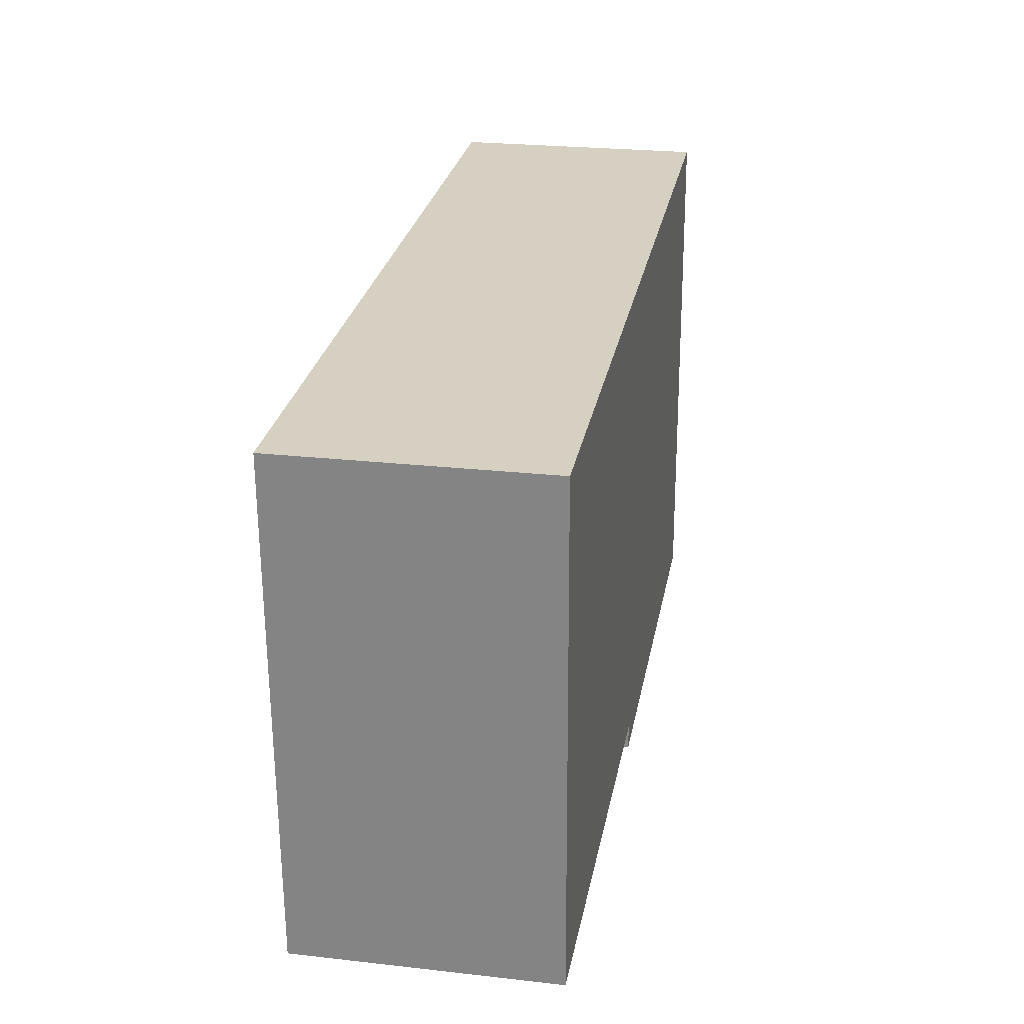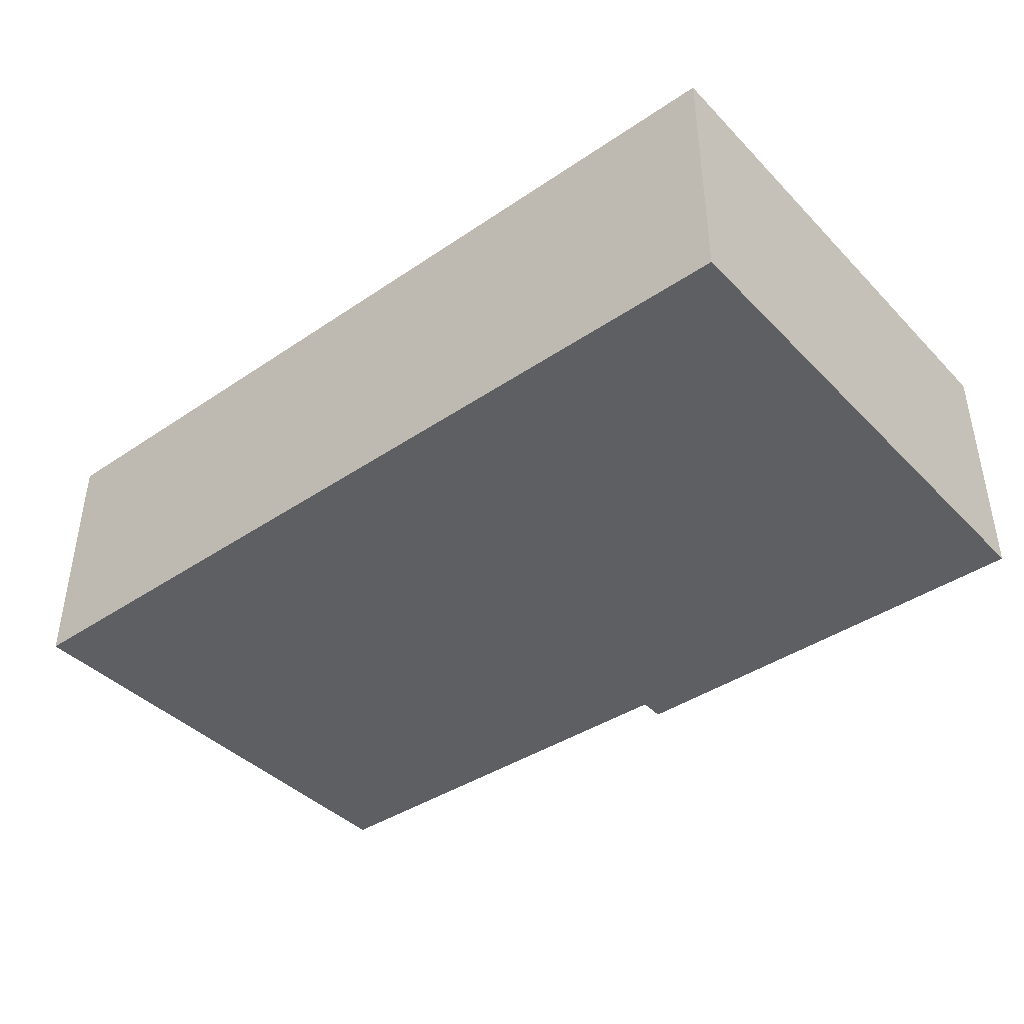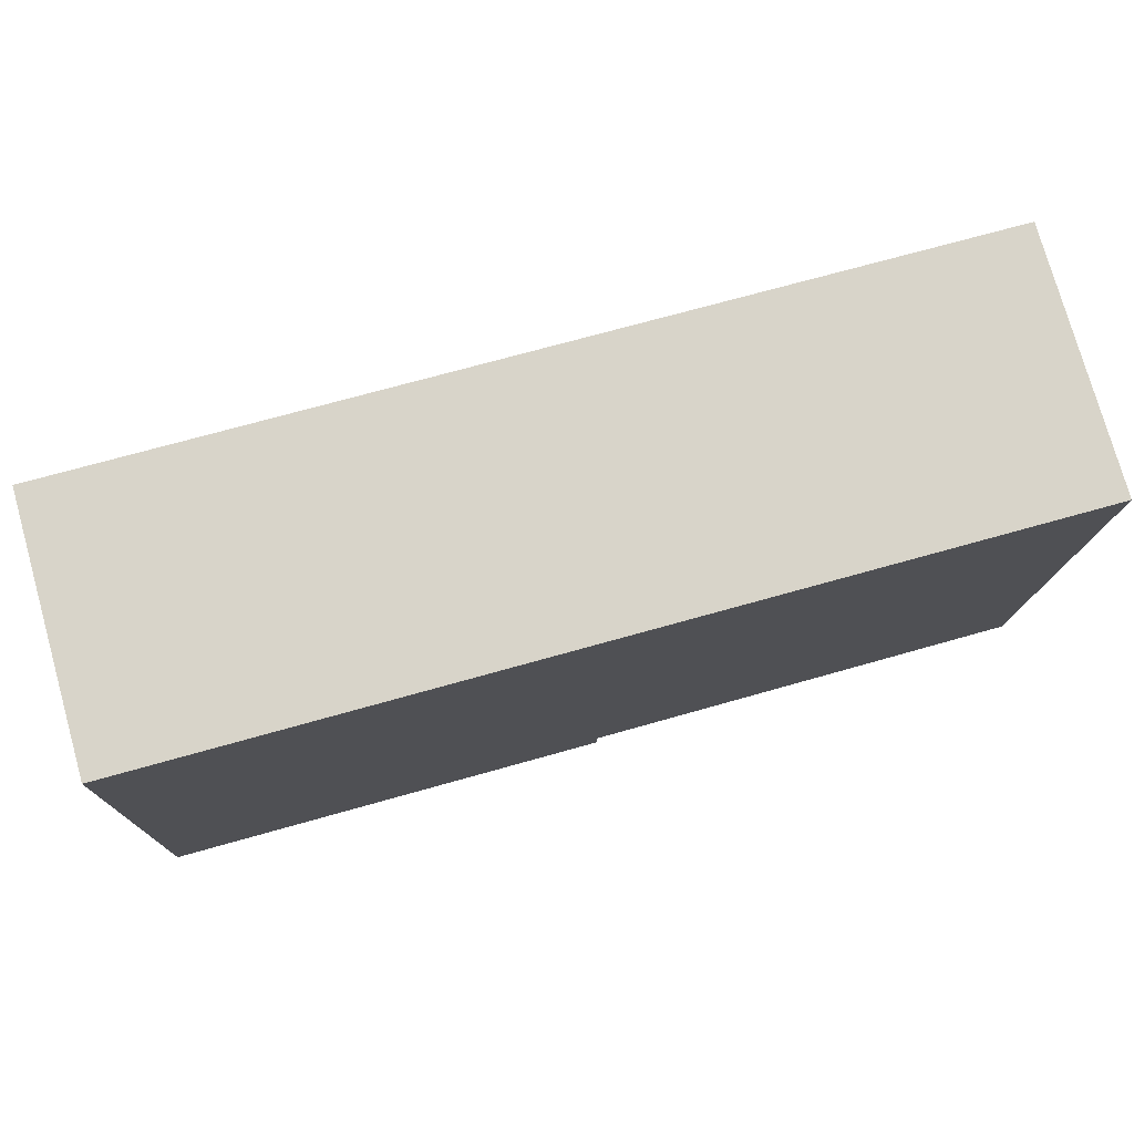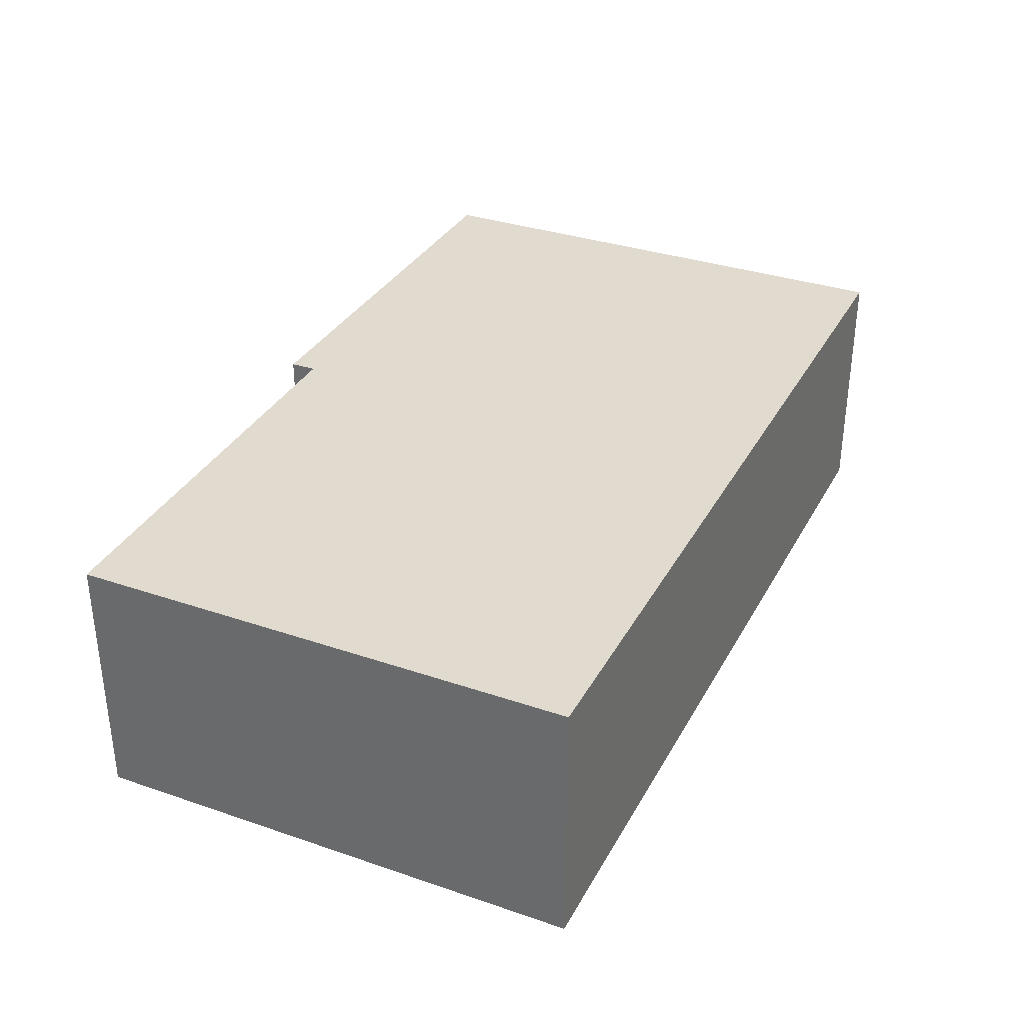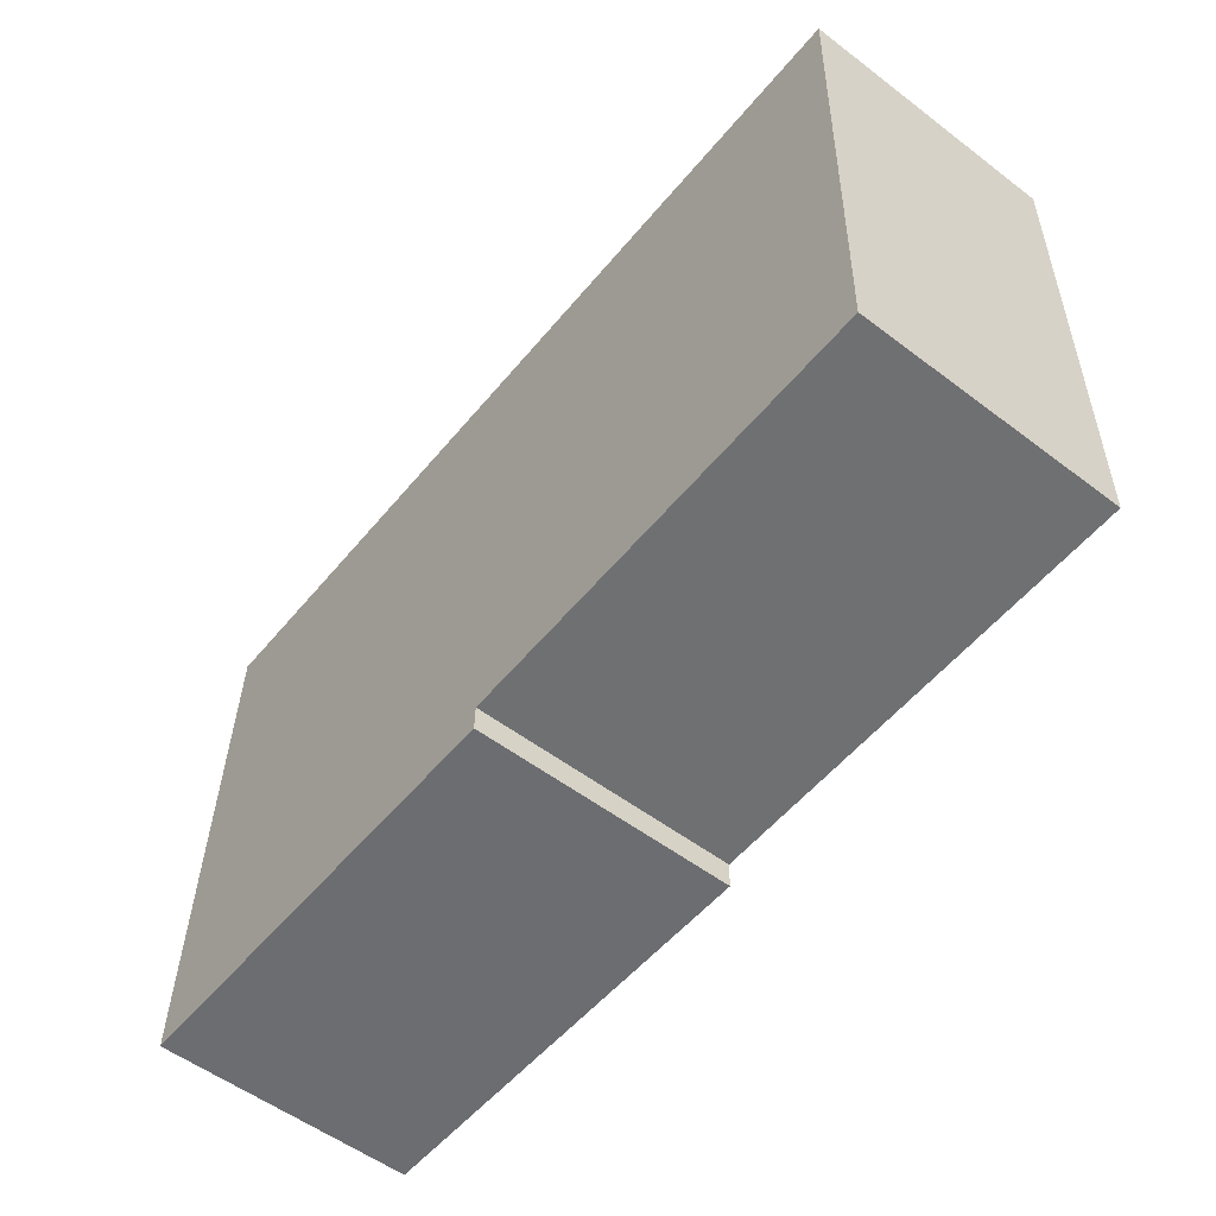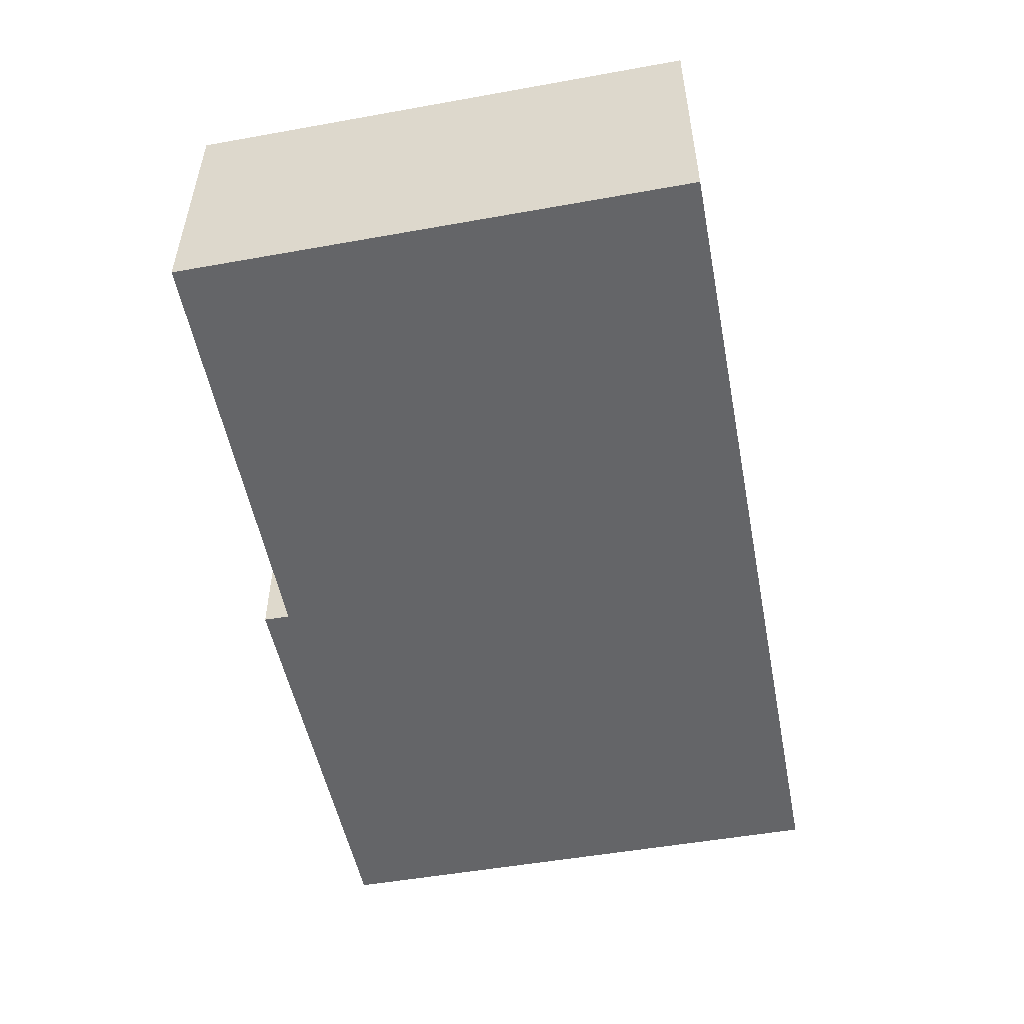
<metadata>
{"format":"obj","ext":"obj","renderer":"f3d","projection":"perspective","resolution":1024,"background":"white","views":[{"elev":25.0,"azim":-79.7,"up":"+Z"},{"elev":-41.1,"azim":37.9,"up":"+Y"},{"elev":76.8,"azim":164.3,"up":"+Z"},{"elev":33.5,"azim":-66.6,"up":"+Y"},{"elev":-55.4,"azim":-128.5,"up":"+Z"},{"elev":-51.5,"azim":-80.6,"up":"+Y"}]}
</metadata>
<code>
v  0 2.882 1.765e-16
v  5.123 2.882 -5.583
v  0.157 2.882 -5.649
v  10.01 2.882 0.278
v  10.17 2.882 -5.73
v  5.127 2.882 -5.877
v  5.127 3.599e-16 -5.877
v  5.123 3.419e-16 -5.583
v  0.157 3.459e-16 -5.649
v  0 0 0
v  10.17 3.509e-16 -5.73
v  10.01 -1.702e-17 0.278
g defaultobject
f 1 2 3
f 2 1 4
f 2 4 5
f 5 6 2
f 7 2 6
f 2 7 8
f 9 1 3
f 1 9 10
f 8 3 2
f 3 8 9
f 11 6 5
f 6 11 7
f 10 4 1
f 4 10 12
f 12 5 4
f 5 12 11
f 9 12 10
f 12 9 8
f 12 8 7
f 12 7 11

</code>
